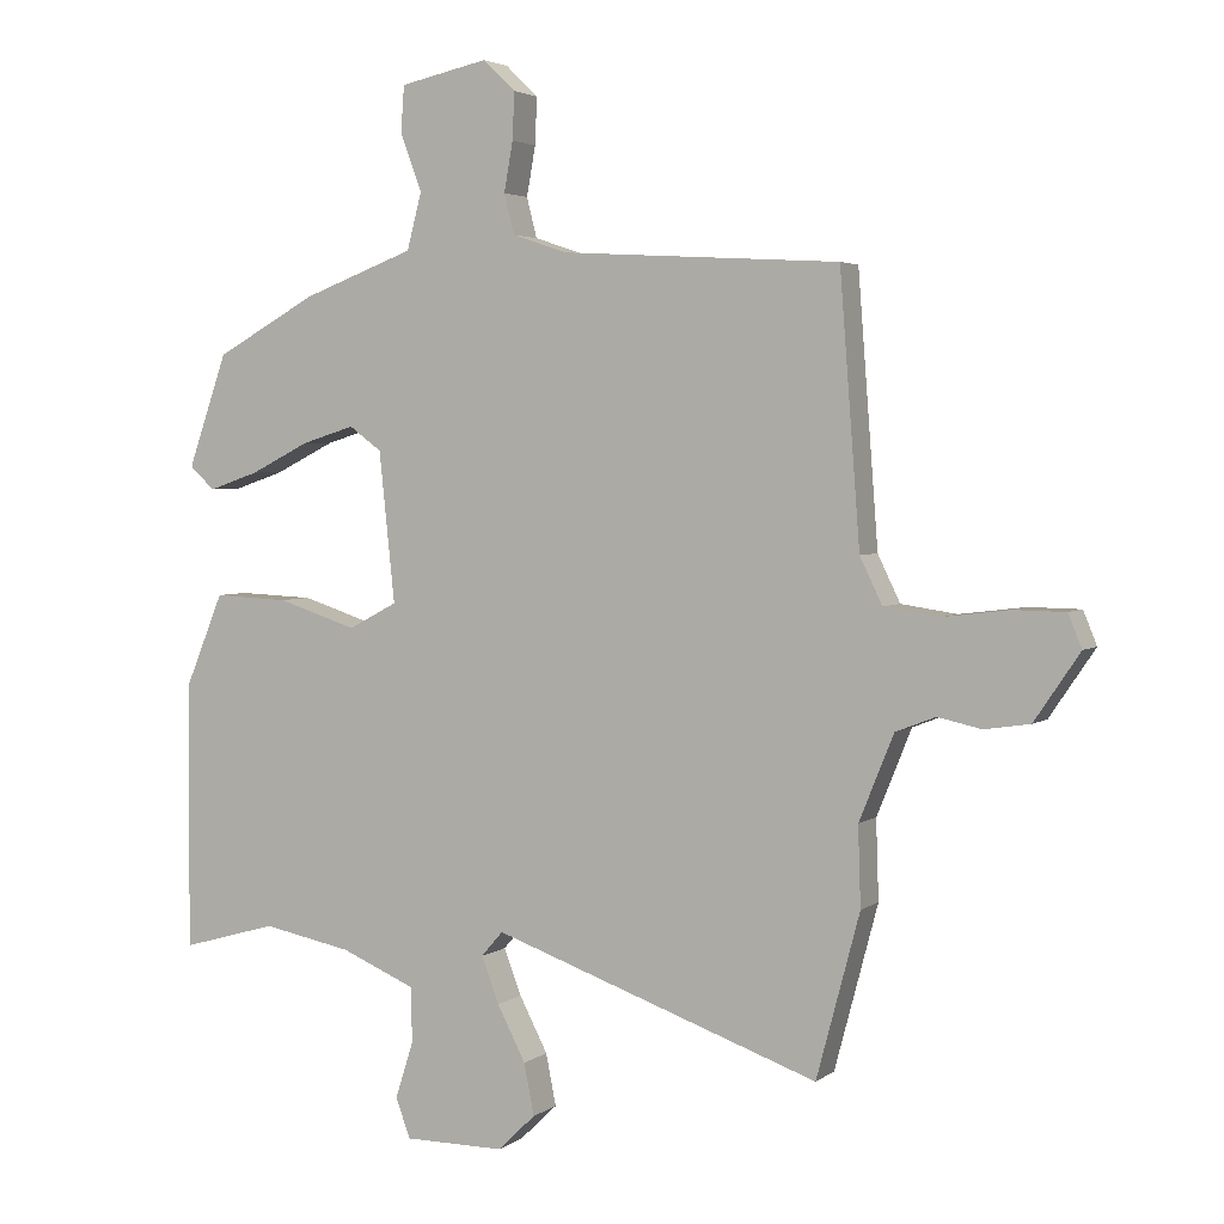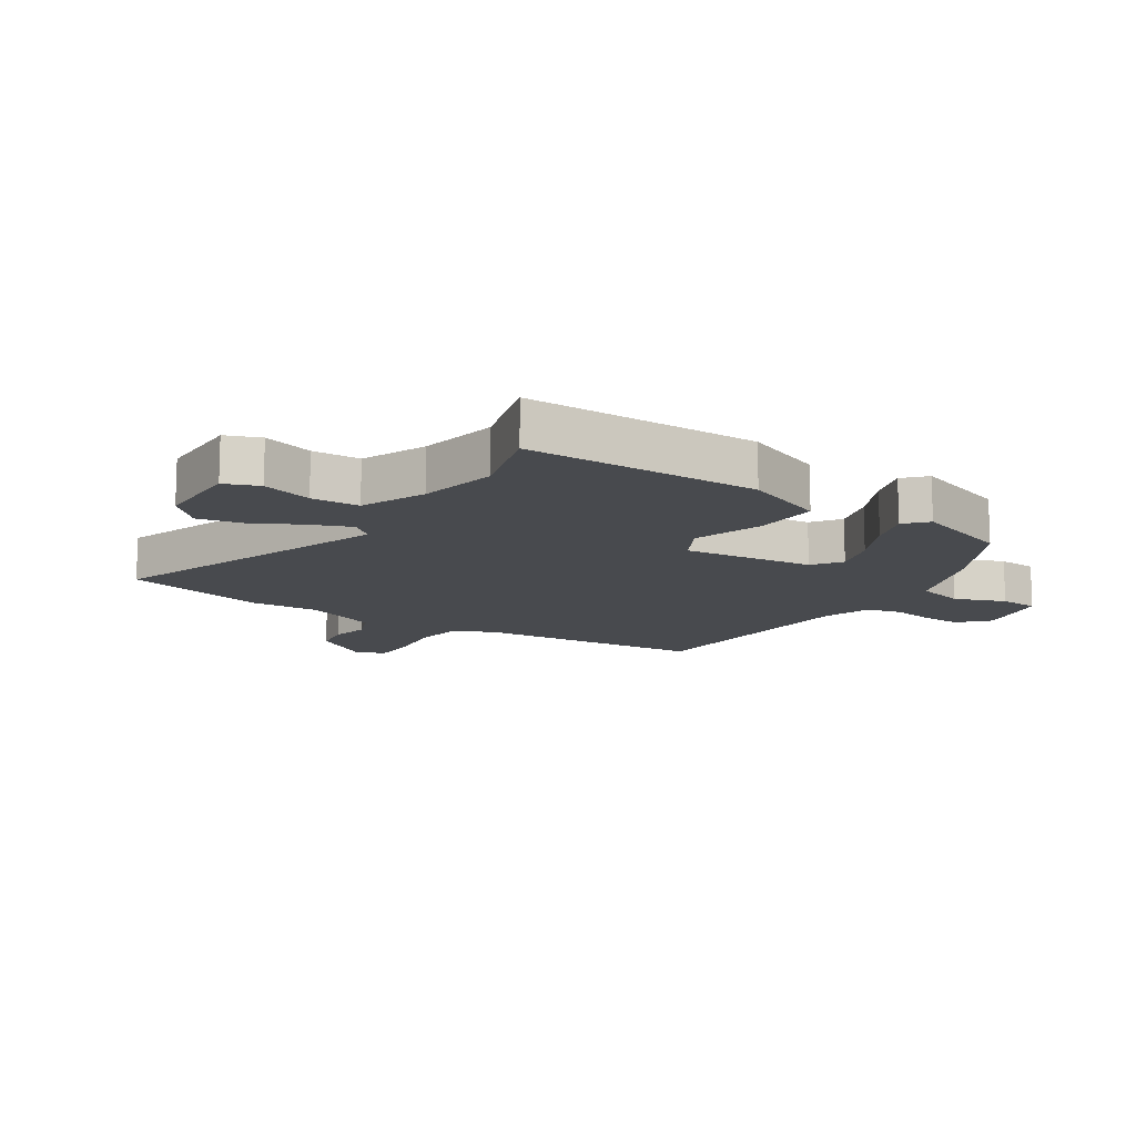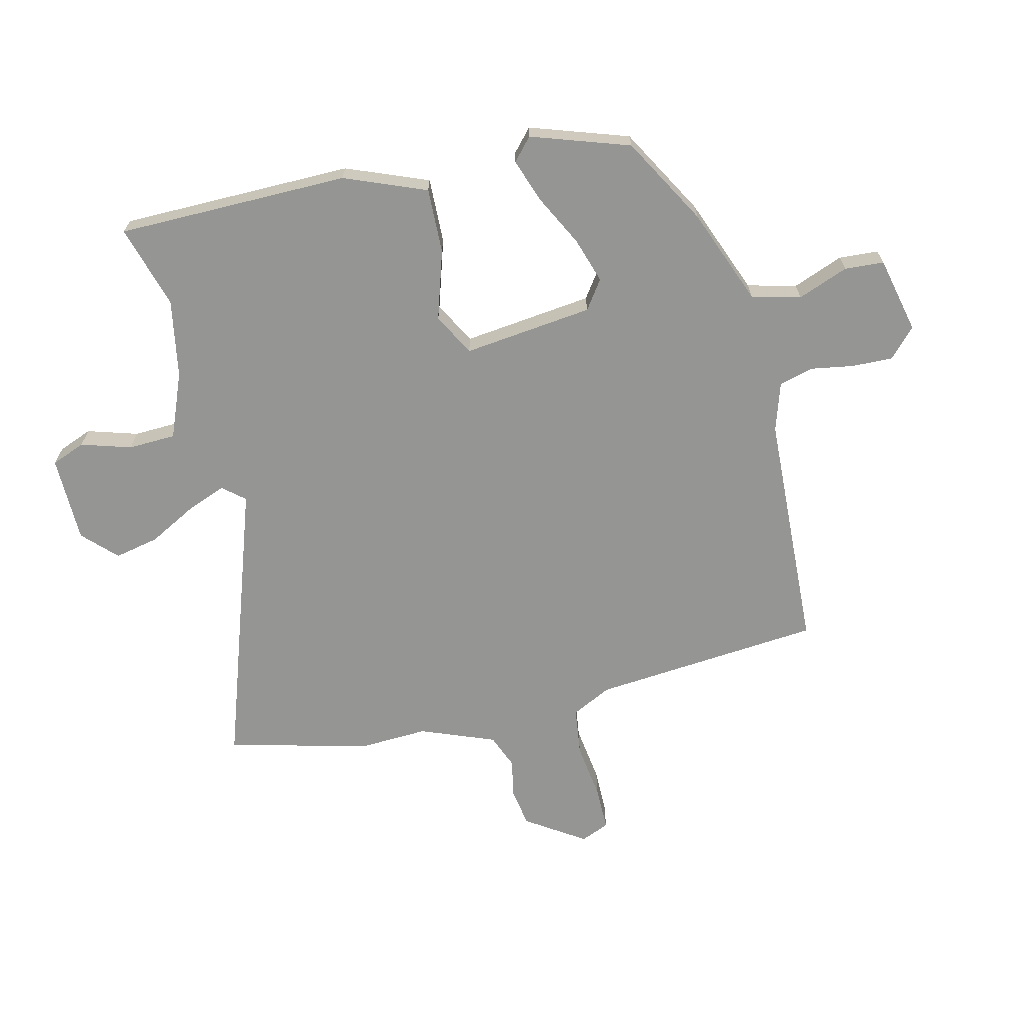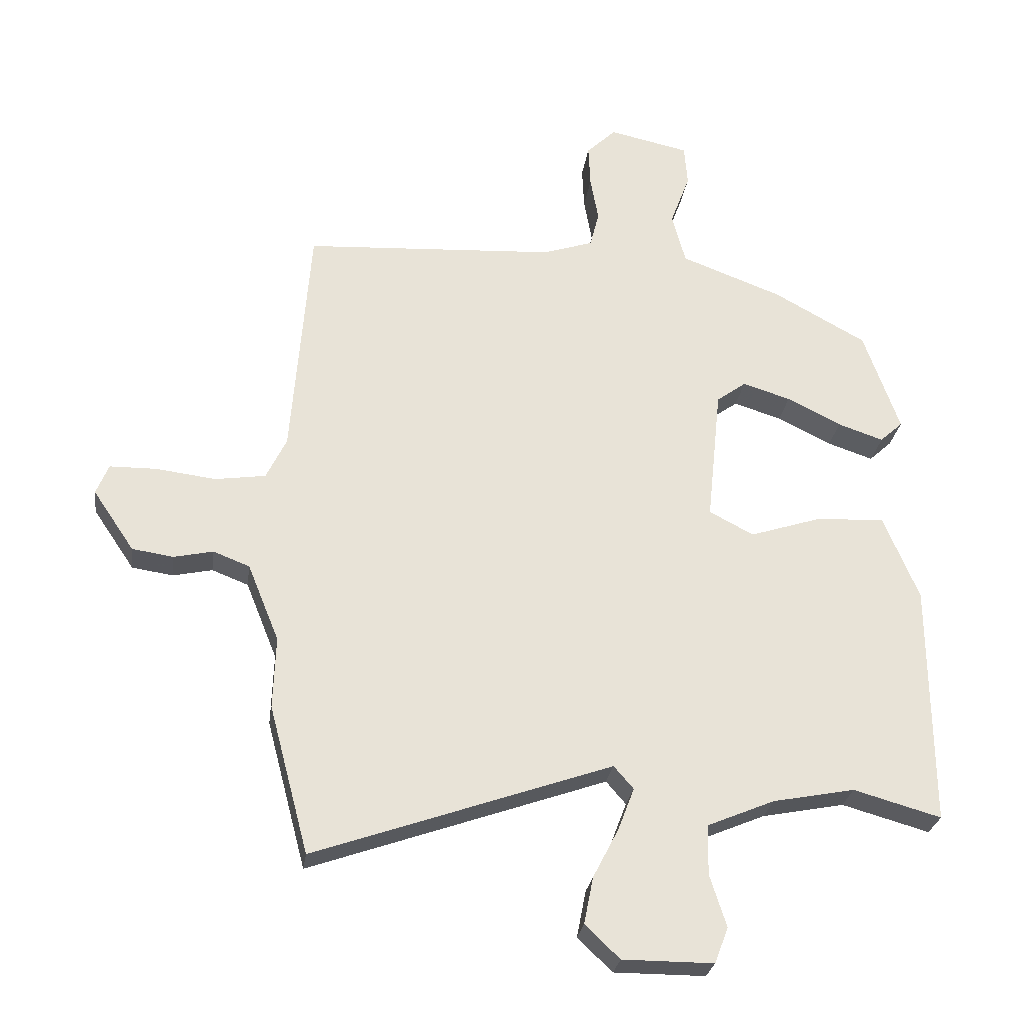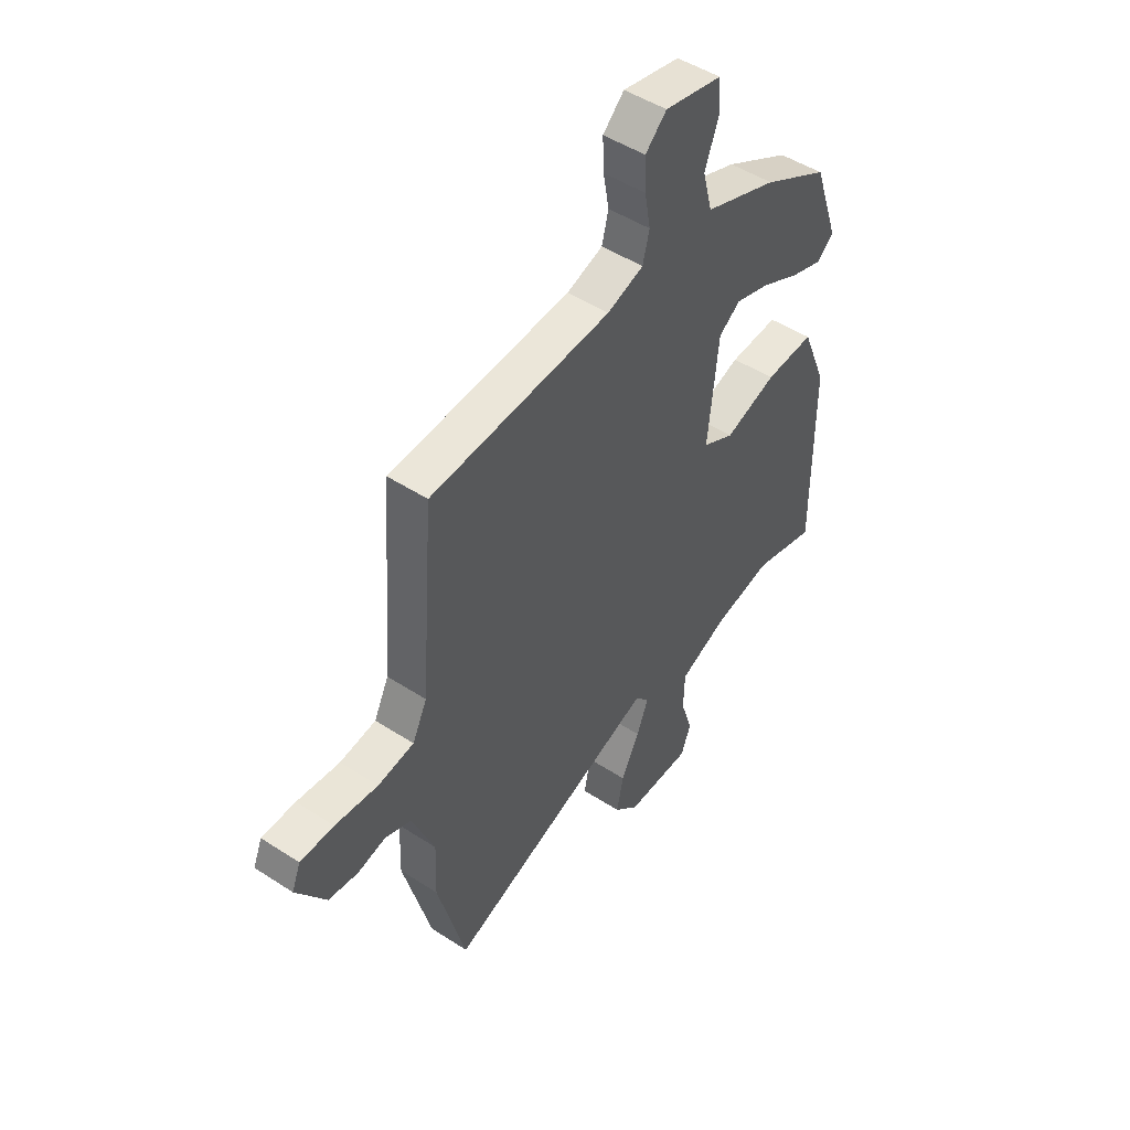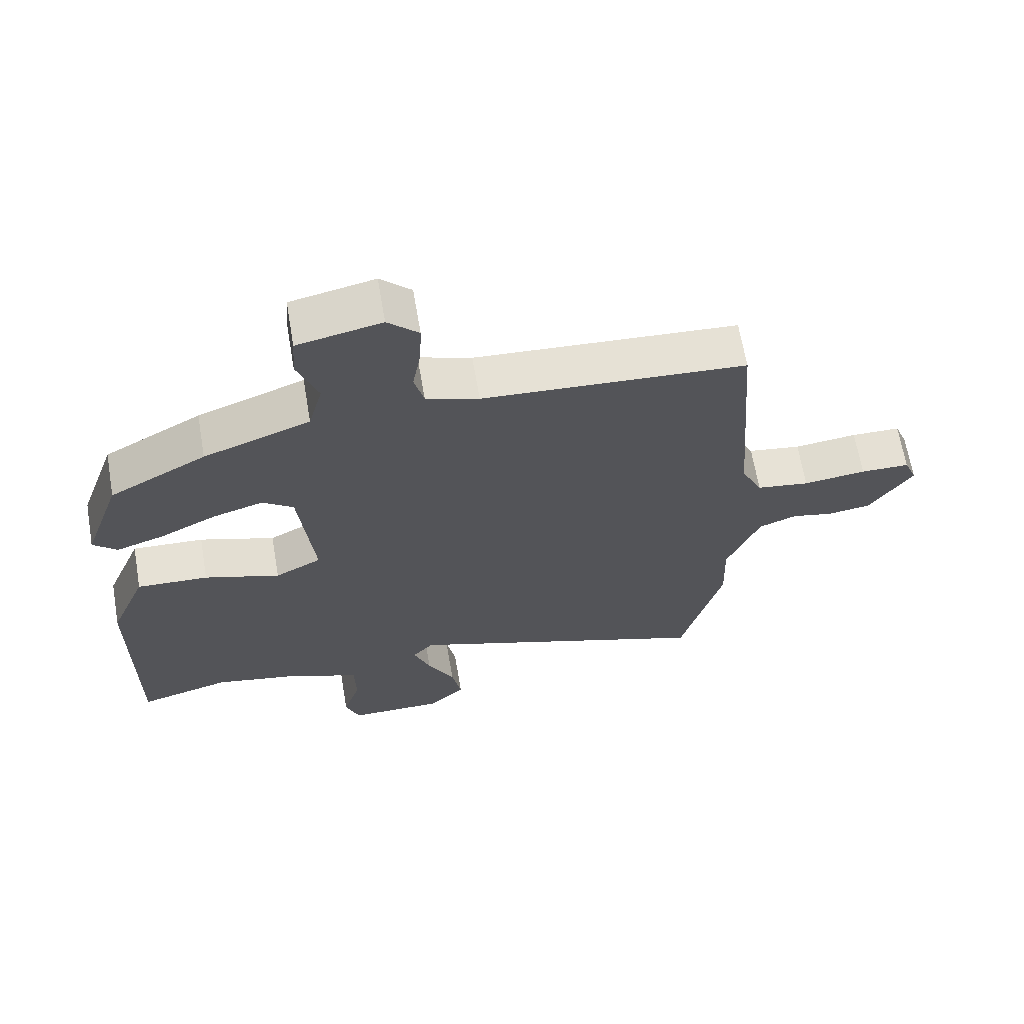
<metadata>
{"format":"obj","ext":"obj","renderer":"f3d","projection":"perspective","resolution":1024,"background":"white","views":[{"elev":3.4,"azim":25.5,"up":"+Z"},{"elev":-12.8,"azim":-122.8,"up":"+Y"},{"elev":-67.4,"azim":-75.8,"up":"+Y"},{"elev":-27.2,"azim":172.1,"up":"+Z"},{"elev":48.6,"azim":126.0,"up":"+Z"},{"elev":65.6,"azim":-9.7,"up":"+Z"}]}
</metadata>
<code>
v -0.481 0.07 0.377
v -0.331 0.07 0.46
v -0.166 0.07 0.522
v -0.144 0.07 0.605
v -0.176 0.07 0.691
v -0.171 0.07 0.758
v -0.041 0.07 0.786
v 0.007 0.07 0.74
v 0.004 0.07 0.671
v -0.009 0.07 0.598
v 0.006 0.07 0.539
v 0.088 0.07 0.512
v 0.497 0.07 0.488
v 0.527 0.07 0.096
v 0.56 0.07 0.028
v 0.642 0.07 0.016
v 0.739 0.07 0.028
v 0.815 0.07 0.027
v 0.835 0.07 -0.022
v 0.768 0.07 -0.121
v 0.701 0.07 -0.131
v 0.637 0.07 -0.117
v 0.578 0.07 -0.14
v 0.527 0.07 -0.266
v 0.531 0.07 -0.383
v 0.467 0.07 -0.624
v -0.016 0.07 -0.454
v -0.048 0.07 -0.491
v -0.022 0.07 -0.559
v 0.02 0.07 -0.64
v 0.035 0.07 -0.716
v -0.021 0.07 -0.77
v -0.169 0.07 -0.77
v -0.191 0.07 -0.712
v -0.164 0.07 -0.627
v -0.166 0.07 -0.546
v -0.275 0.07 -0.5
v -0.408 0.07 -0.474
v -0.55 0.07 -0.514
v -0.548 0.07 -0.119
v -0.491 0.07 0.019
v -0.38 0.07 0.014
v -0.263 0.07 -0.024
v -0.191 0.07 0.014
v -0.214 0.07 0.235
v -0.262 0.07 0.27
v -0.34 0.07 0.246
v -0.428 0.07 0.202
v -0.502 0.07 0.177
v -0.539 0.07 0.211
v -0.481 0 0.377
v -0.331 0 0.46
v -0.166 0 0.522
v -0.144 0 0.605
v -0.176 0 0.691
v -0.171 0 0.758
v -0.041 0 0.786
v 0.007 0 0.74
v 0.004 0 0.671
v -0.009 0 0.598
v 0.006 0 0.539
v 0.088 0 0.512
v 0.497 0 0.488
v 0.527 0 0.096
v 0.56 0 0.028
v 0.642 0 0.016
v 0.739 0 0.028
v 0.815 0 0.027
v 0.835 0 -0.022
v 0.768 0 -0.121
v 0.701 0 -0.131
v 0.637 0 -0.117
v 0.578 0 -0.14
v 0.527 0 -0.266
v 0.531 0 -0.383
v 0.467 0 -0.624
v -0.016 0 -0.454
v -0.048 0 -0.491
v -0.022 0 -0.559
v 0.02 0 -0.64
v 0.035 0 -0.716
v -0.021 0 -0.77
v -0.169 0 -0.77
v -0.191 0 -0.712
v -0.164 0 -0.627
v -0.166 0 -0.546
v -0.275 0 -0.5
v -0.408 0 -0.474
v -0.55 0 -0.514
v -0.548 0 -0.119
v -0.491 0 0.019
v -0.38 0 0.014
v -0.263 0 -0.024
v -0.191 0 0.014
v -0.214 0 0.235
v -0.262 0 0.27
v -0.34 0 0.246
v -0.428 0 0.202
v -0.502 0 0.177
v -0.539 0 0.211
f 1 2 3
f 50 1 3
f 49 50 3
f 48 49 3
f 47 48 3
f 46 47 3
f 45 46 3
f 44 45 3 4
f 41 42 43
f 40 41 43
f 39 40 43
f 38 39 43
f 37 38 43 44
f 36 37 44
f 33 34 35
f 32 33 35
f 31 32 35
f 30 31 35
f 29 30 35
f 28 29 35 36
f 36 44 4
f 28 36 4
f 27 28 4
f 26 27 4
f 25 26 4
f 24 25 4
f 20 21 22
f 19 20 22
f 18 19 22
f 17 18 22
f 16 17 22
f 15 16 22 23
f 24 4 5
f 23 24 5
f 15 23 5
f 14 15 5
f 8 9 10
f 7 8 10
f 6 7 10
f 5 6 10
f 5 10 11
f 14 5 11
f 12 13 14
f 11 12 14
f 53 52 51
f 53 51 100
f 53 100 99
f 53 99 98
f 53 98 97
f 53 97 96
f 53 96 95
f 54 53 95 94
f 93 92 91
f 93 91 90
f 93 90 89
f 93 89 88
f 94 93 88 87
f 94 87 86
f 85 84 83
f 85 83 82
f 85 82 81
f 85 81 80
f 85 80 79
f 86 85 79 78
f 54 94 86
f 54 86 78
f 54 78 77
f 54 77 76
f 54 76 75
f 54 75 74
f 72 71 70
f 72 70 69
f 72 69 68
f 72 68 67
f 72 67 66
f 73 72 66 65
f 55 54 74
f 55 74 73
f 55 73 65
f 55 65 64
f 60 59 58
f 60 58 57
f 60 57 56
f 60 56 55
f 61 60 55
f 61 55 64
f 64 63 62
f 64 62 61
f 1 51 52 2
f 2 52 53 3
f 3 53 54 4
f 4 54 55 5
f 5 55 56 6
f 6 56 57 7
f 7 57 58 8
f 8 58 59 9
f 9 59 60 10
f 10 60 61 11
f 11 61 62 12
f 12 62 63 13
f 13 63 64 14
f 14 64 65 15
f 15 65 66 16
f 16 66 67 17
f 17 67 68 18
f 18 68 69 19
f 19 69 70 20
f 20 70 71 21
f 21 71 72 22
f 22 72 73 23
f 23 73 74 24
f 24 74 75 25
f 25 75 76 26
f 26 76 77 27
f 27 77 78 28
f 28 78 79 29
f 29 79 80 30
f 30 80 81 31
f 31 81 82 32
f 32 82 83 33
f 33 83 84 34
f 34 84 85 35
f 35 85 86 36
f 36 86 87 37
f 37 87 88 38
f 38 88 89 39
f 39 89 90 40
f 40 90 91 41
f 41 91 92 42
f 42 92 93 43
f 43 93 94 44
f 44 94 95 45
f 45 95 96 46
f 46 96 97 47
f 47 97 98 48
f 48 98 99 49
f 49 99 100 50
f 50 100 51 1

</code>
